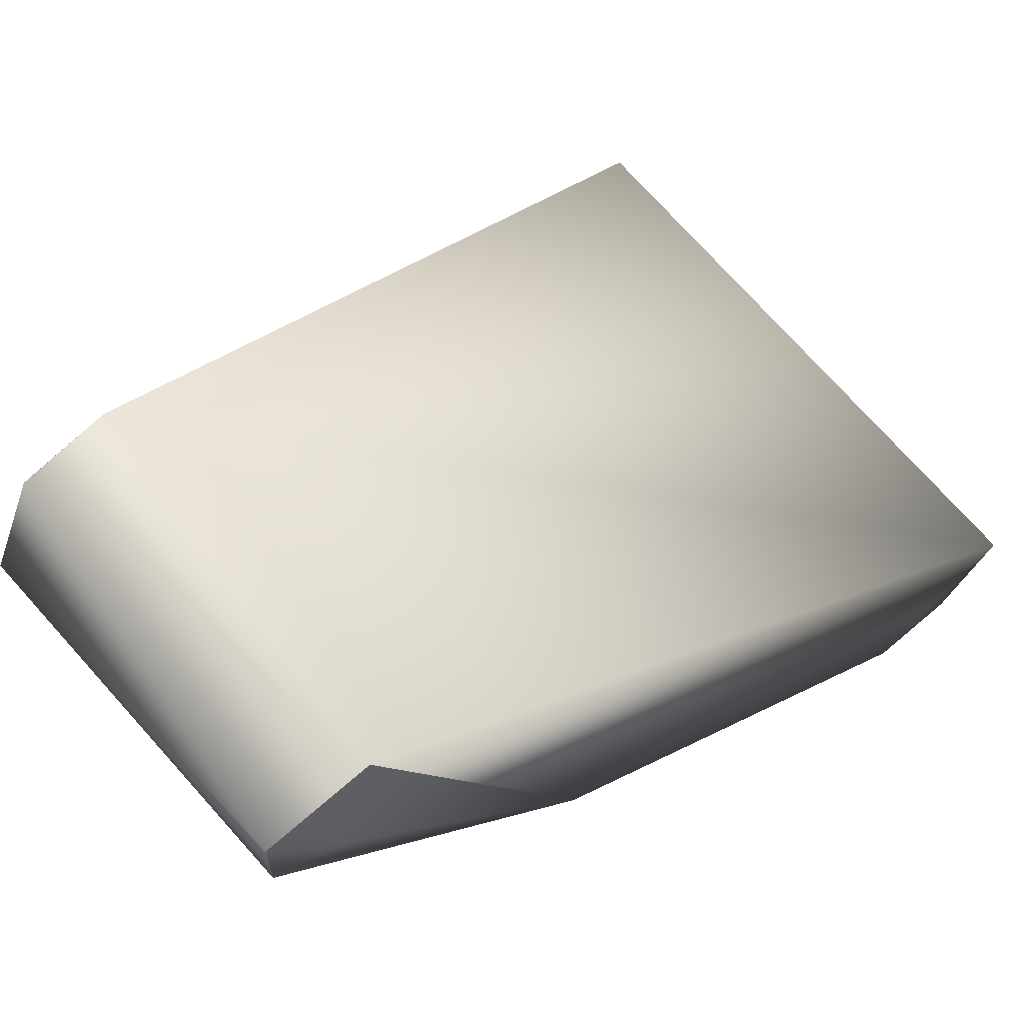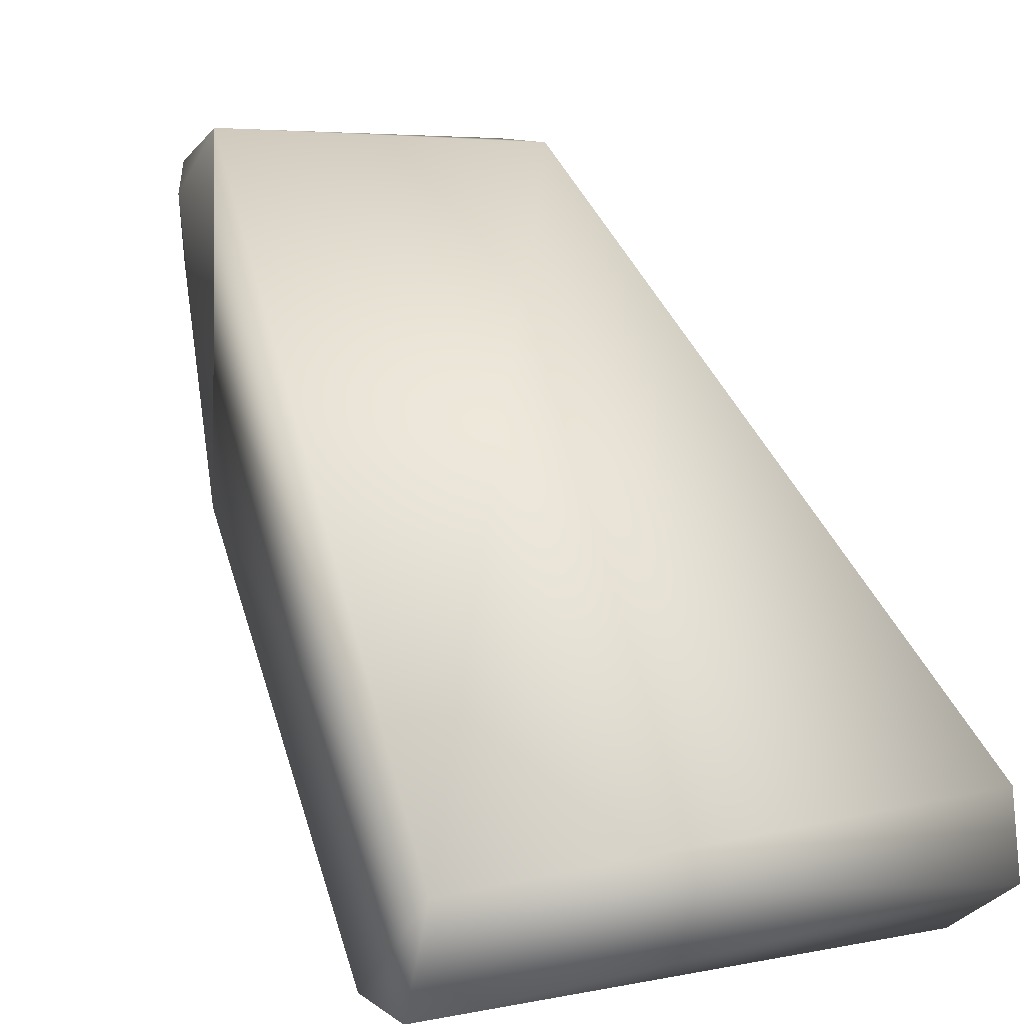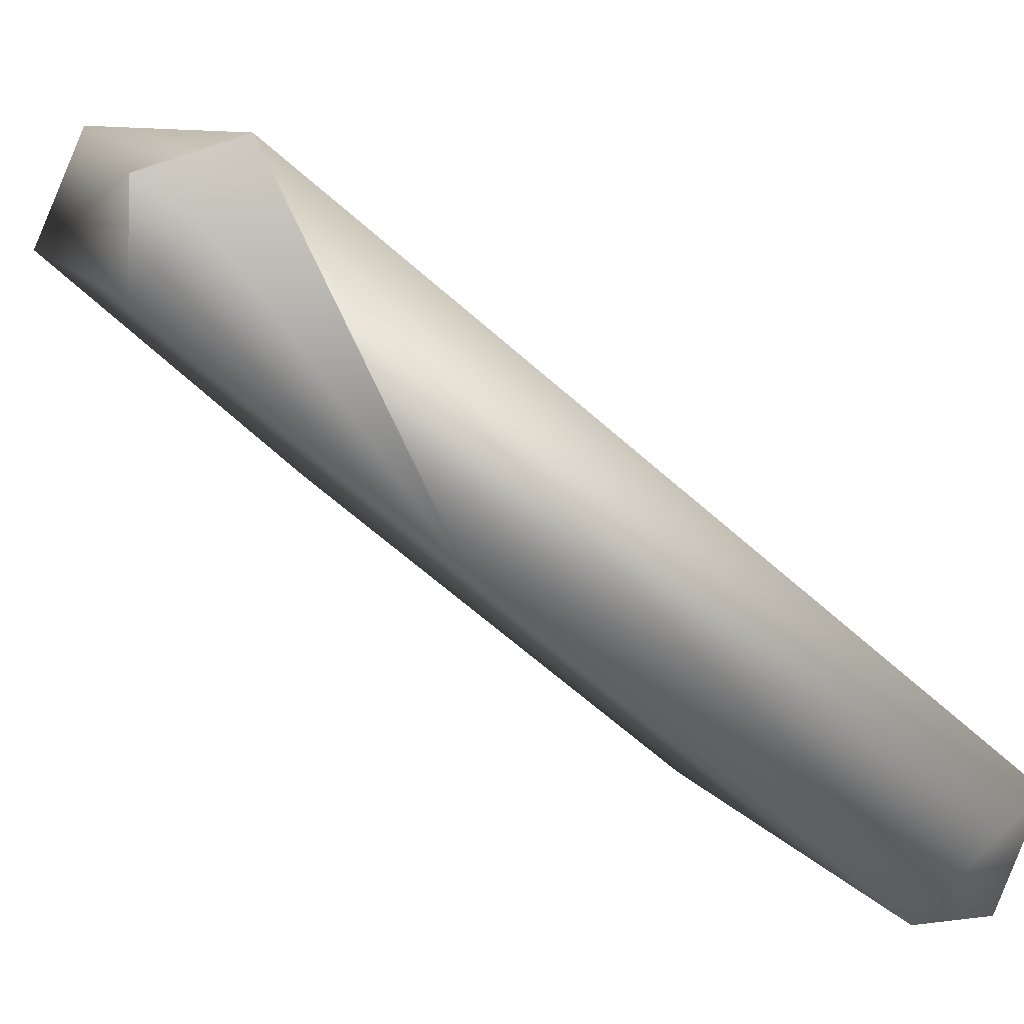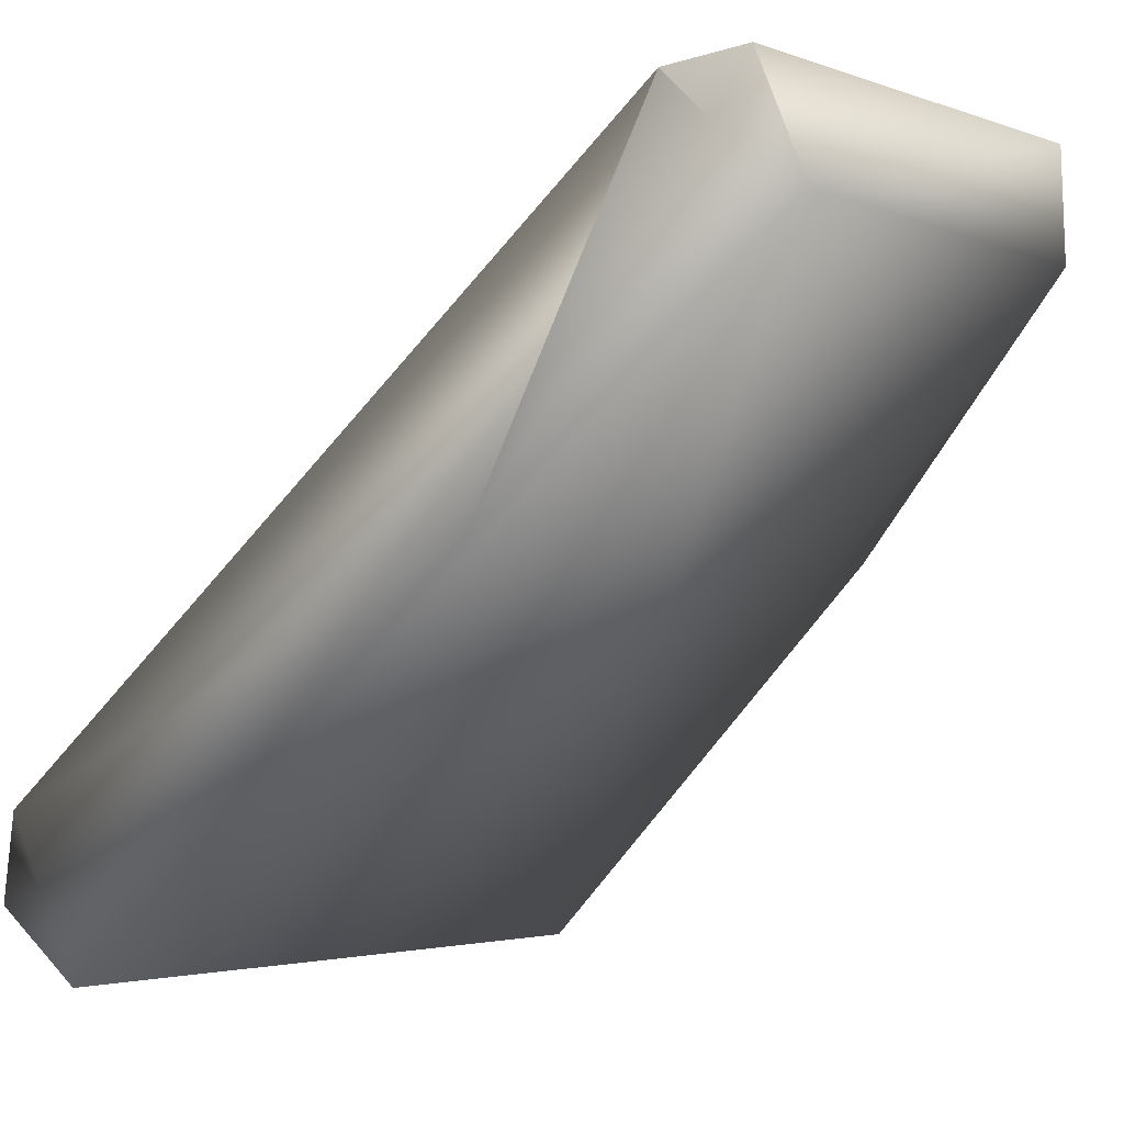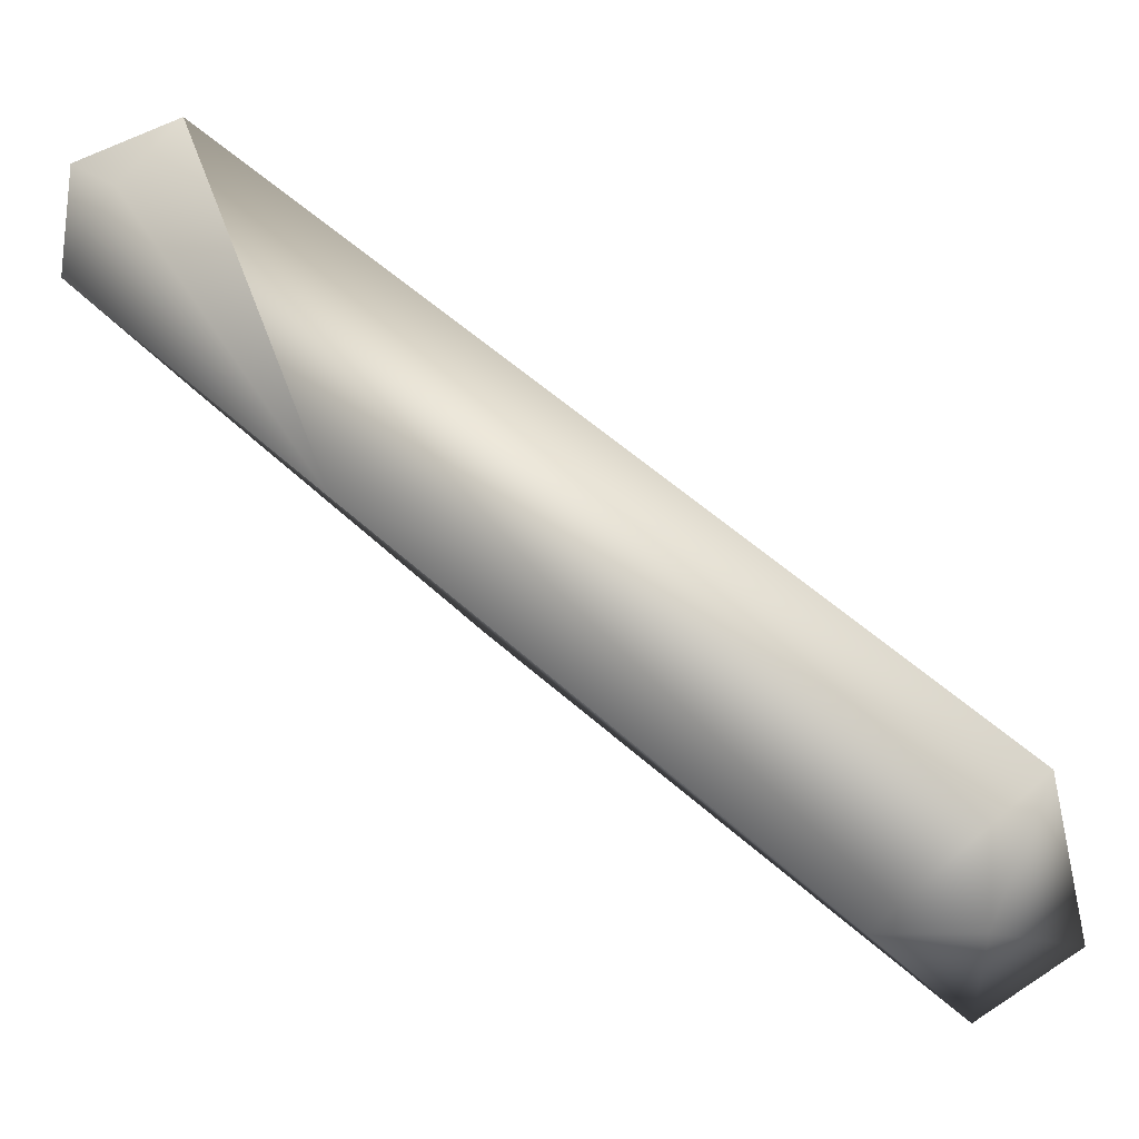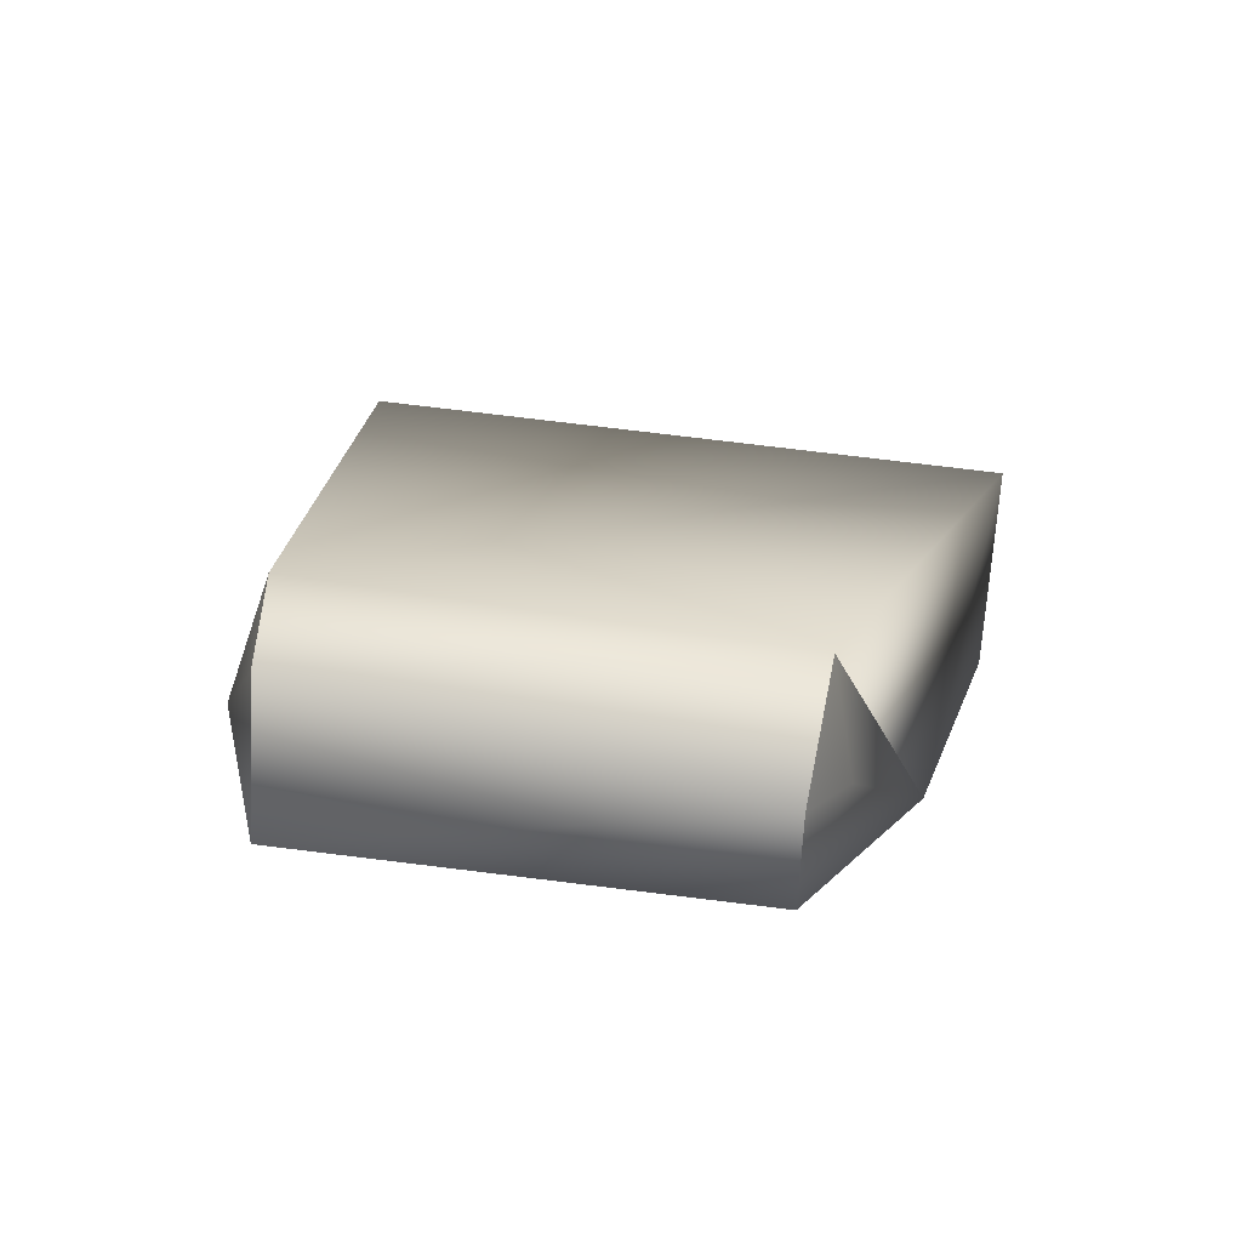
<metadata>
{"format":"obj","ext":"obj","renderer":"f3d","projection":"perspective","resolution":1024,"background":"white","views":[{"elev":71.5,"azim":50.2,"up":"+Y"},{"elev":6.9,"azim":152.3,"up":"+Y"},{"elev":10.5,"azim":69.5,"up":"+Y"},{"elev":-3.4,"azim":-46.4,"up":"+Y"},{"elev":-13.9,"azim":102.5,"up":"+Y"},{"elev":51.3,"azim":9.0,"up":"+Y"}]}
</metadata>
<code>
o node_shape0.003
v 11.96 34.04 48.89
v 16.95 18.51 30.91
v -12 42.78 46.34
v -16.95 18.51 30.91
v 12.32 43.09 41.7
v -12.59 42.37 40.55
v -19.61 3.638 -4.929
v -19.52 -6.576 1.016
v 19.56 -5.457 2.804
v -11.91 34.99 49.82
v 19.57 2.153 -6.333
v 13.72 38.65 45.13
v 12 40.97 48.62
v -13.72 38.65 45.13
v -19.5 -2.085 -5.983
v 19.5 -5.583 -2.996
f 6 14 3
f 4 10 14
f 7 8 4
f 9 11 2
f 2 11 5
f 5 12 2
f 9 2 1
f 13 12 5
f 4 8 10
f 10 9 1
f 14 10 3
f 13 1 12
f 12 1 2
f 4 6 7
f 14 6 4
f 15 7 11
f 9 8 16
f 6 3 5
f 11 16 15
f 8 7 15
f 16 11 9
f 8 15 16
f 11 7 6
f 8 9 10
f 3 13 5
f 13 10 1
f 10 13 3
f 5 11 6

</code>
